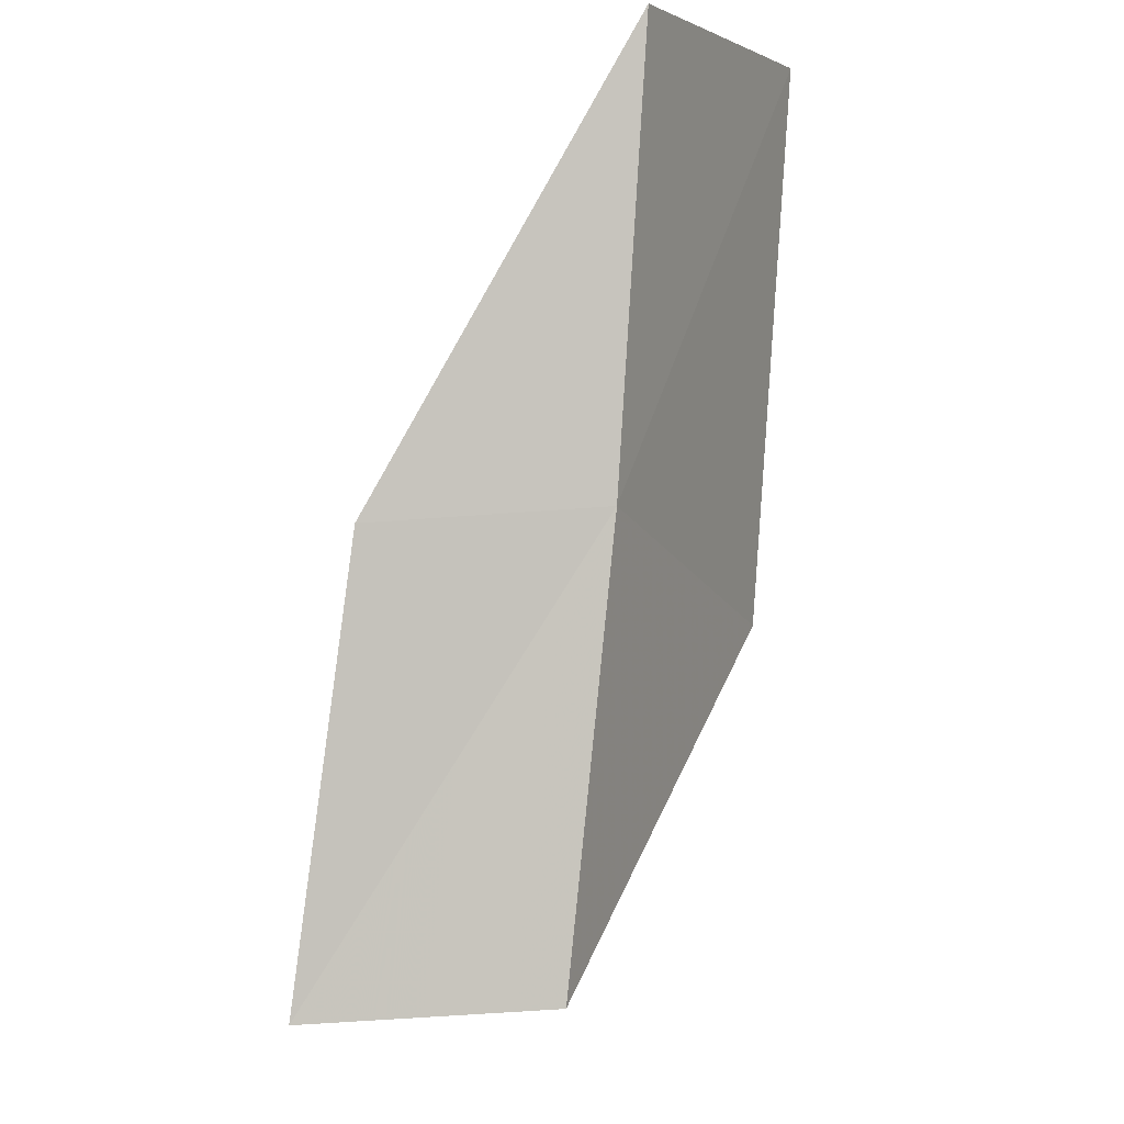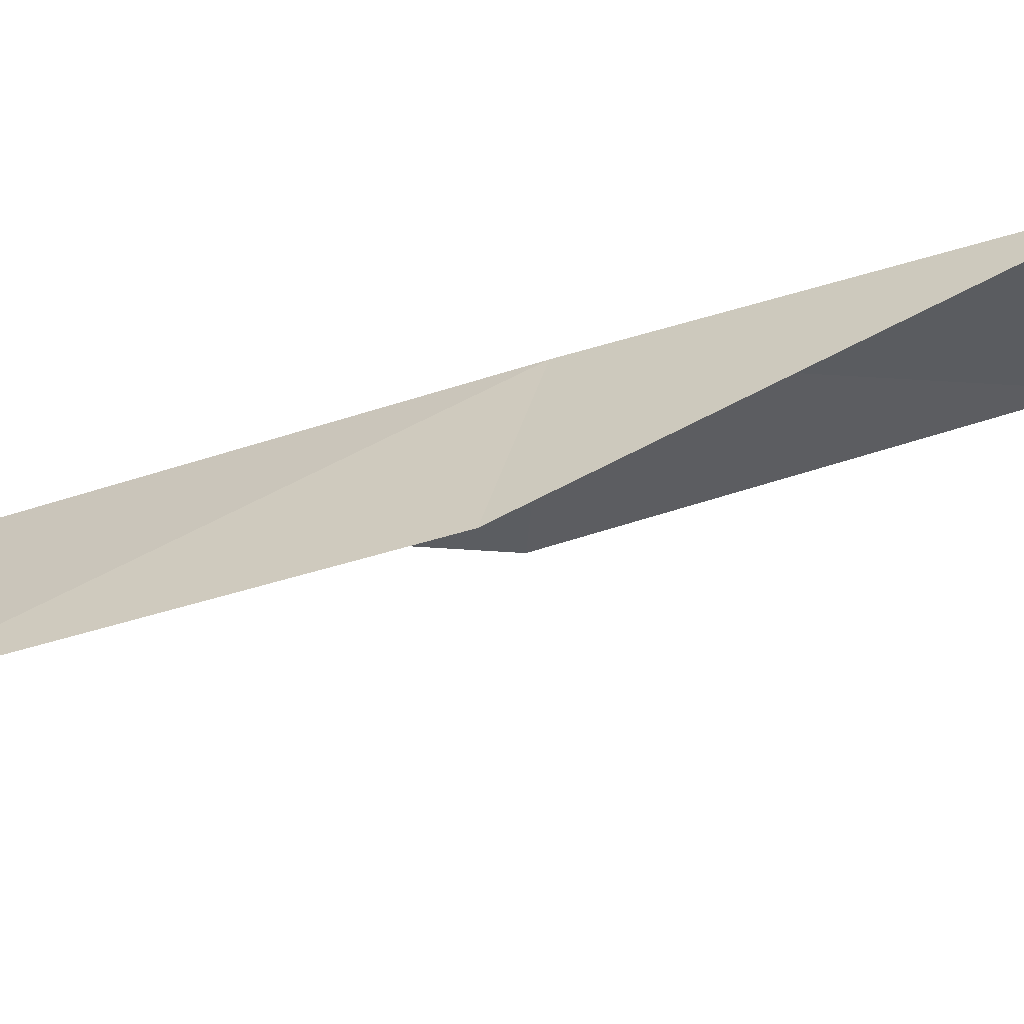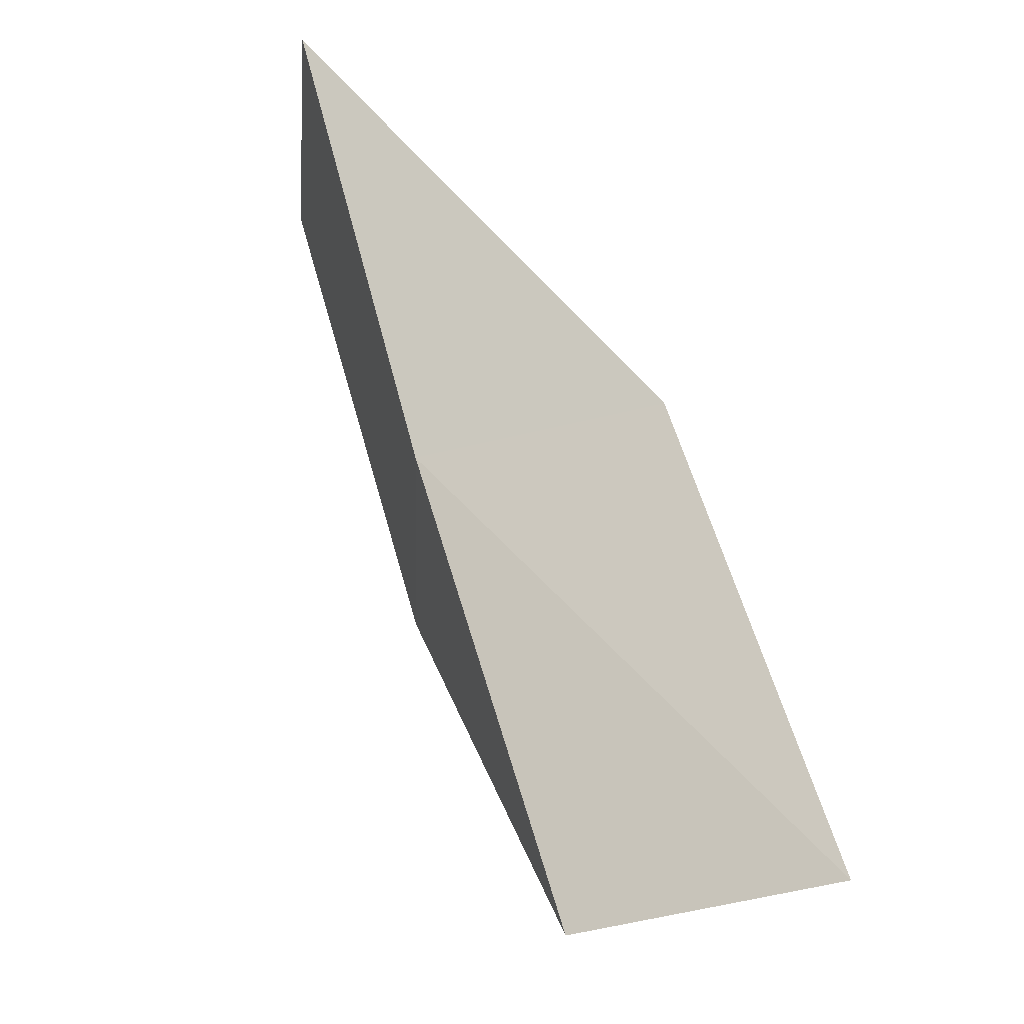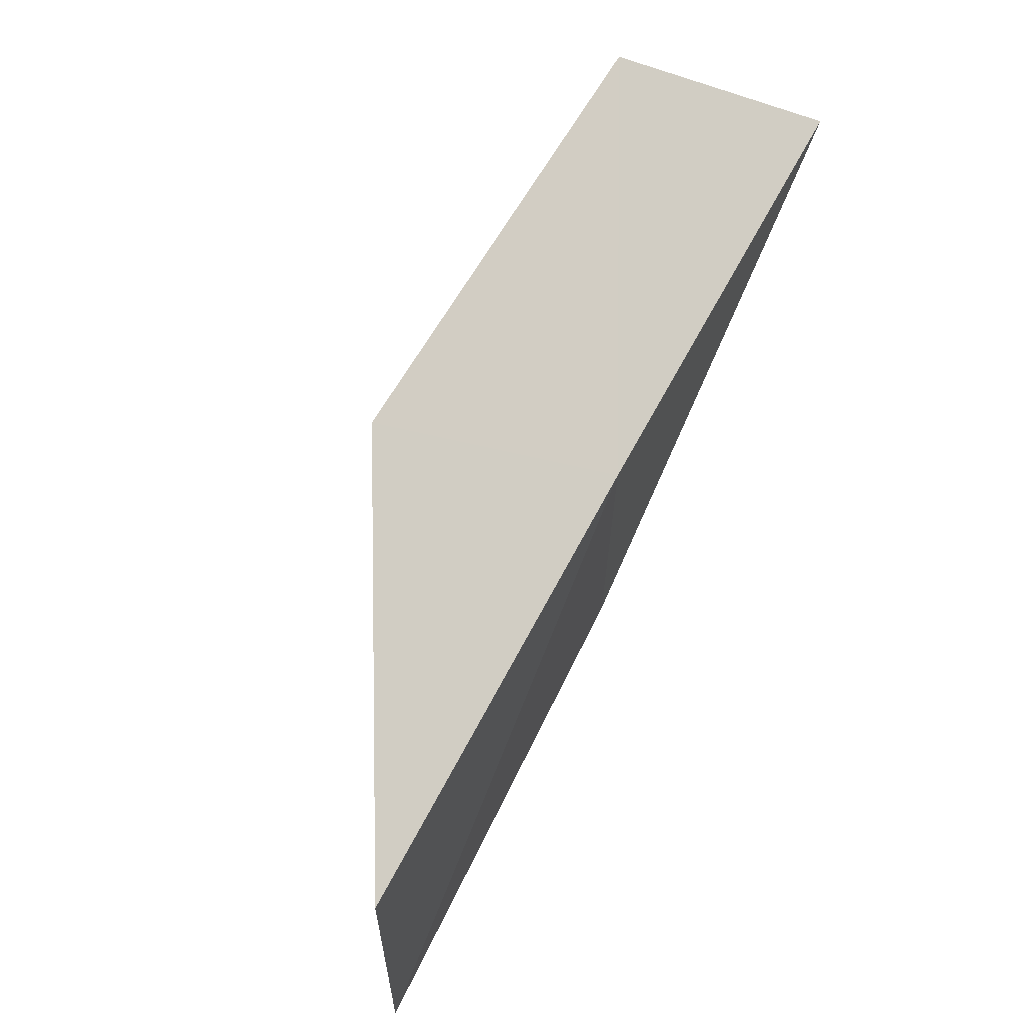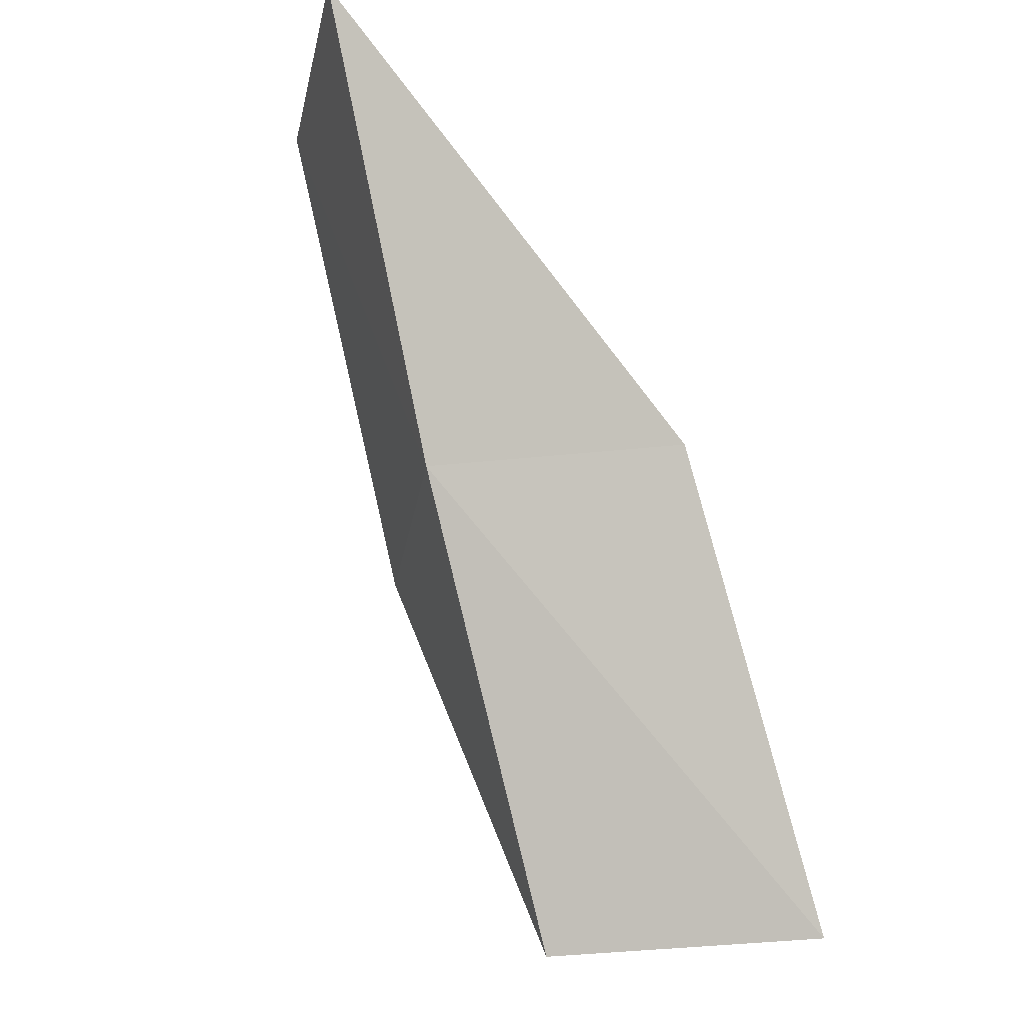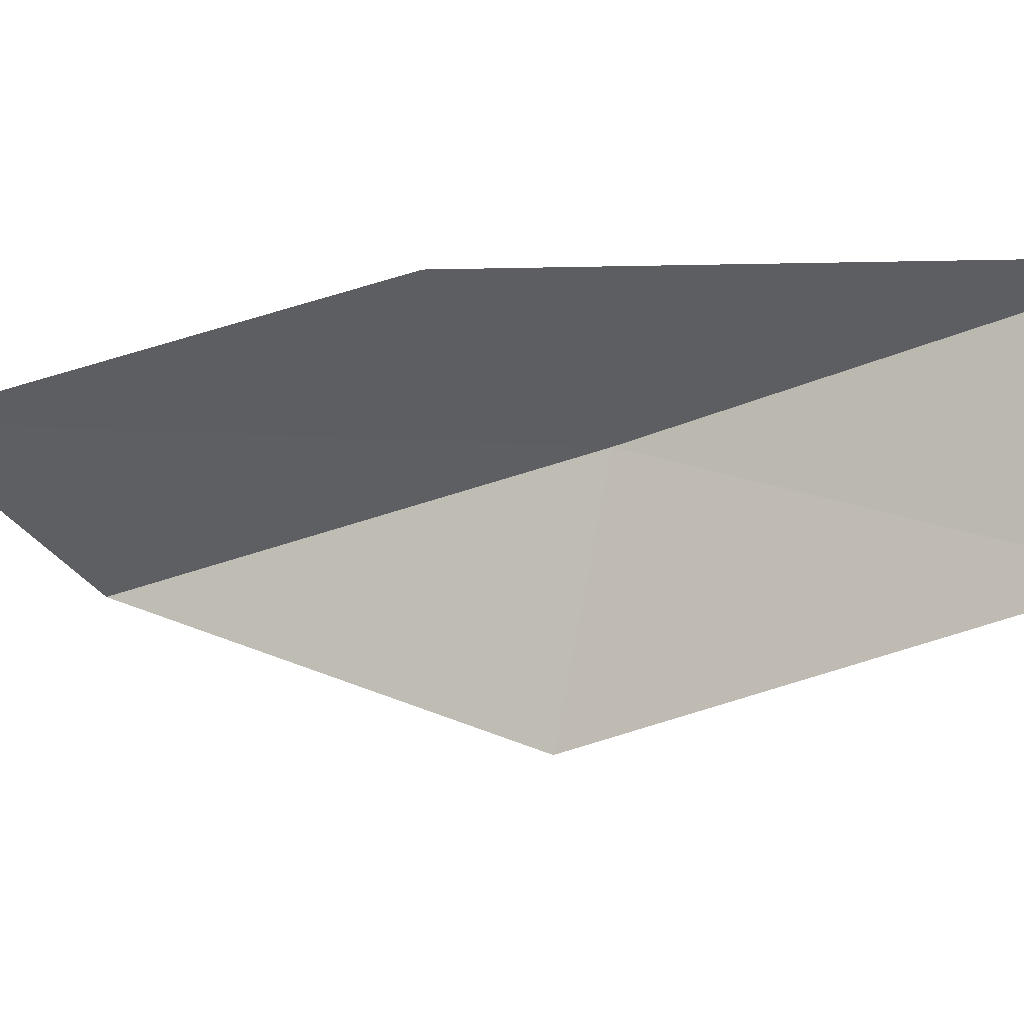
<metadata>
{"format":"obj","ext":"obj","renderer":"f3d","projection":"perspective","resolution":1024,"background":"white","views":[{"elev":29.1,"azim":-42.3,"up":"+Z"},{"elev":67.2,"azim":-75.1,"up":"+Y"},{"elev":-43.3,"azim":162.8,"up":"+Z"},{"elev":-33.7,"azim":54.2,"up":"+Z"},{"elev":-29.6,"azim":155.0,"up":"+Z"},{"elev":4.6,"azim":-44.6,"up":"+Y"}]}
</metadata>
<code>
v -5.605 -34.18 88.06
v -7.821 -32.67 88.06
v -3.706 -32.57 92.57
v -4.261 -35.06 92.57
v -6.32 -36.77 88.06
v -9.924 -33.97 83.55
v -7.67 -35.68 83.55
f 1 3 2
f 1 5 4
f 1 4 3
f 1 6 7
f 1 2 6
f 1 7 5

</code>
